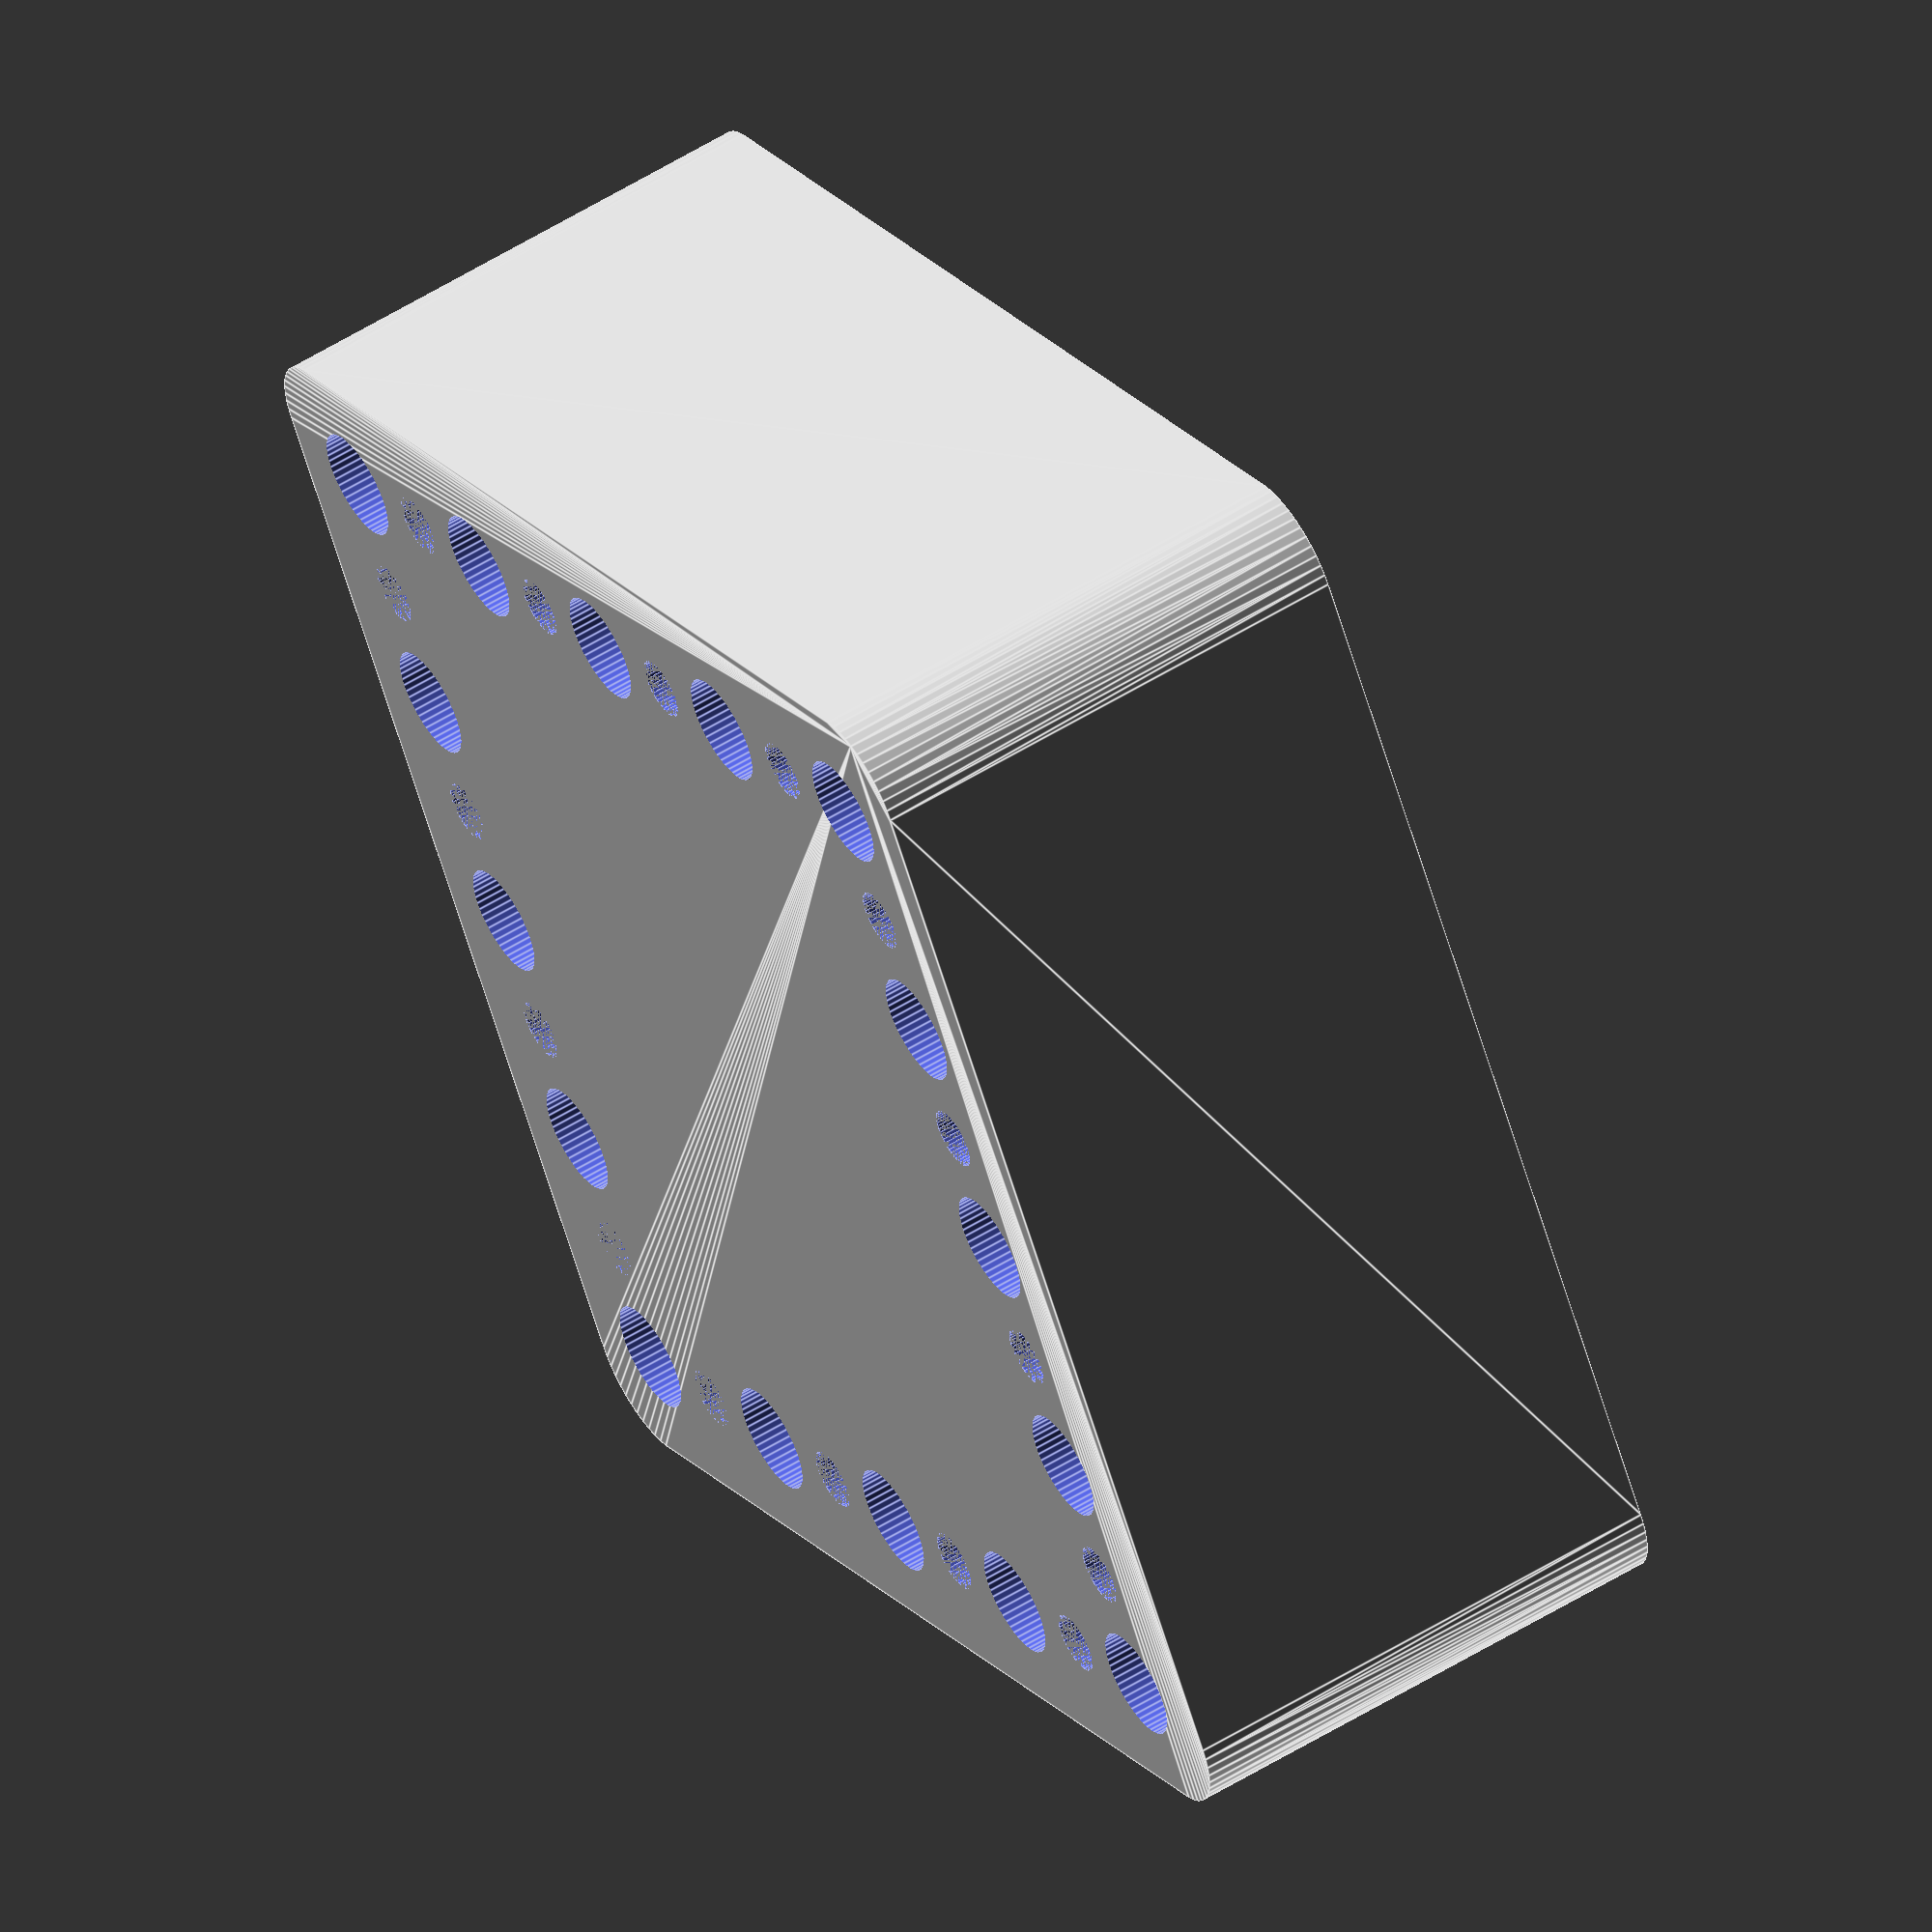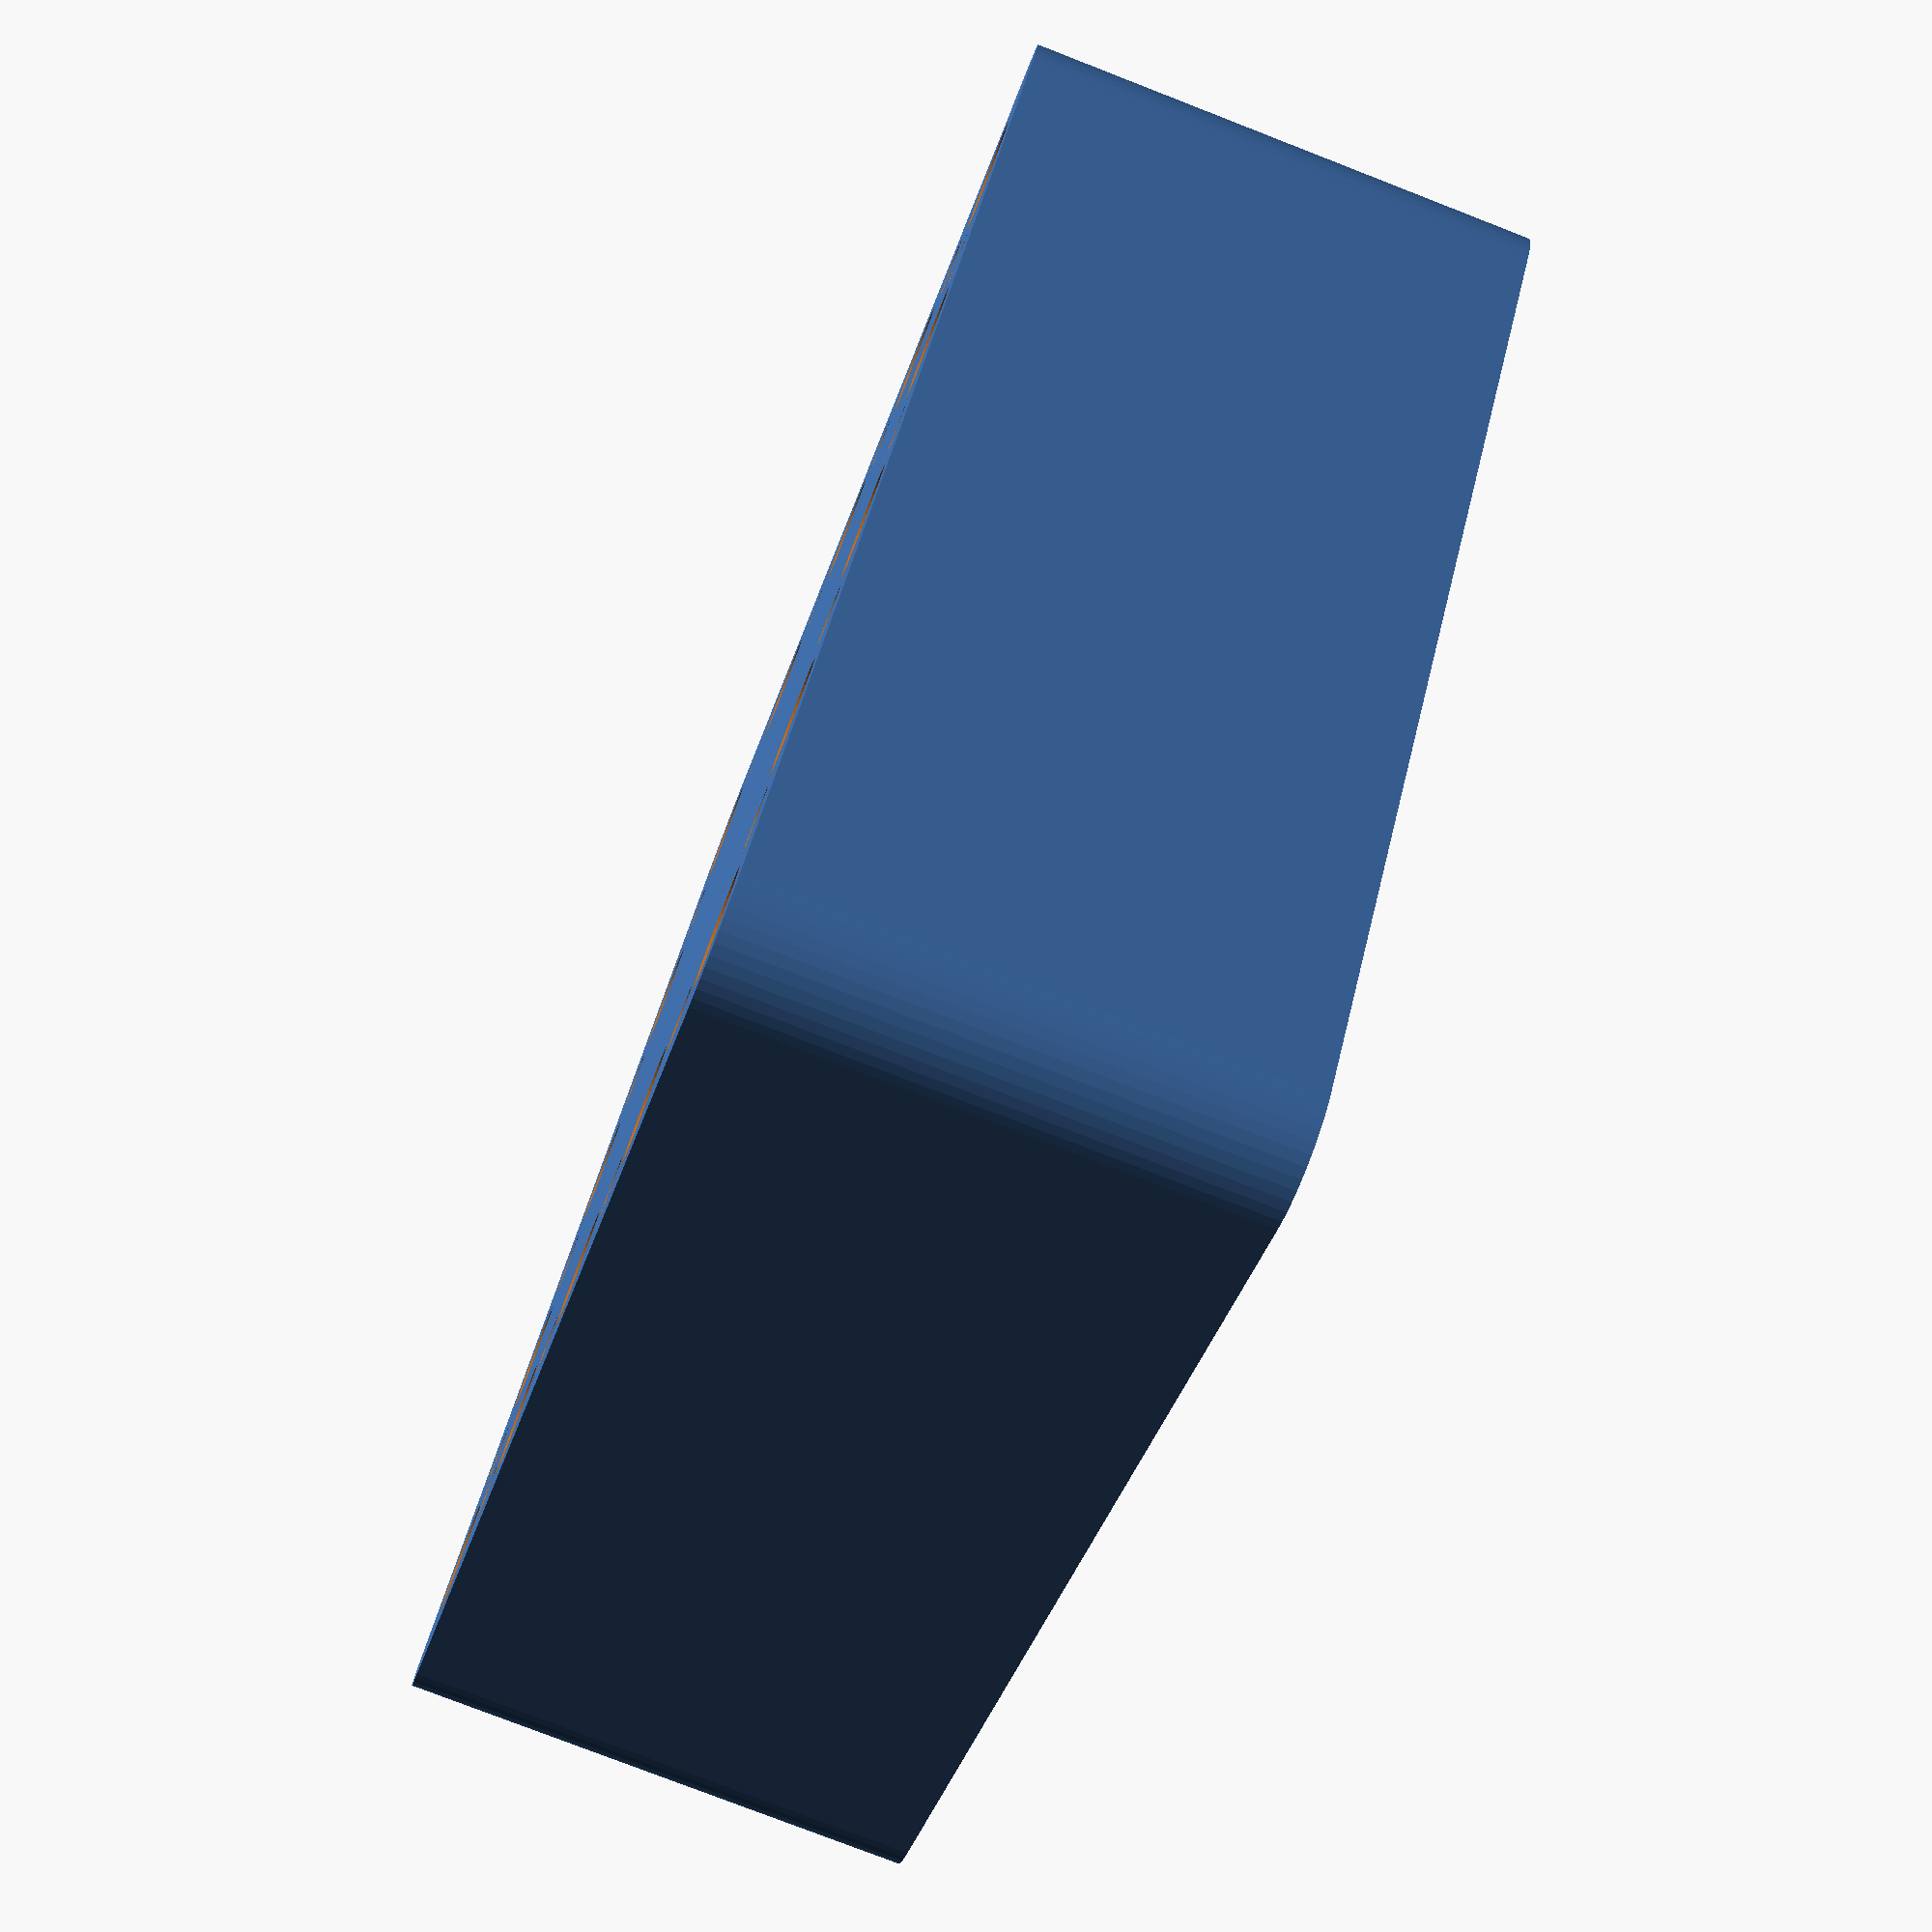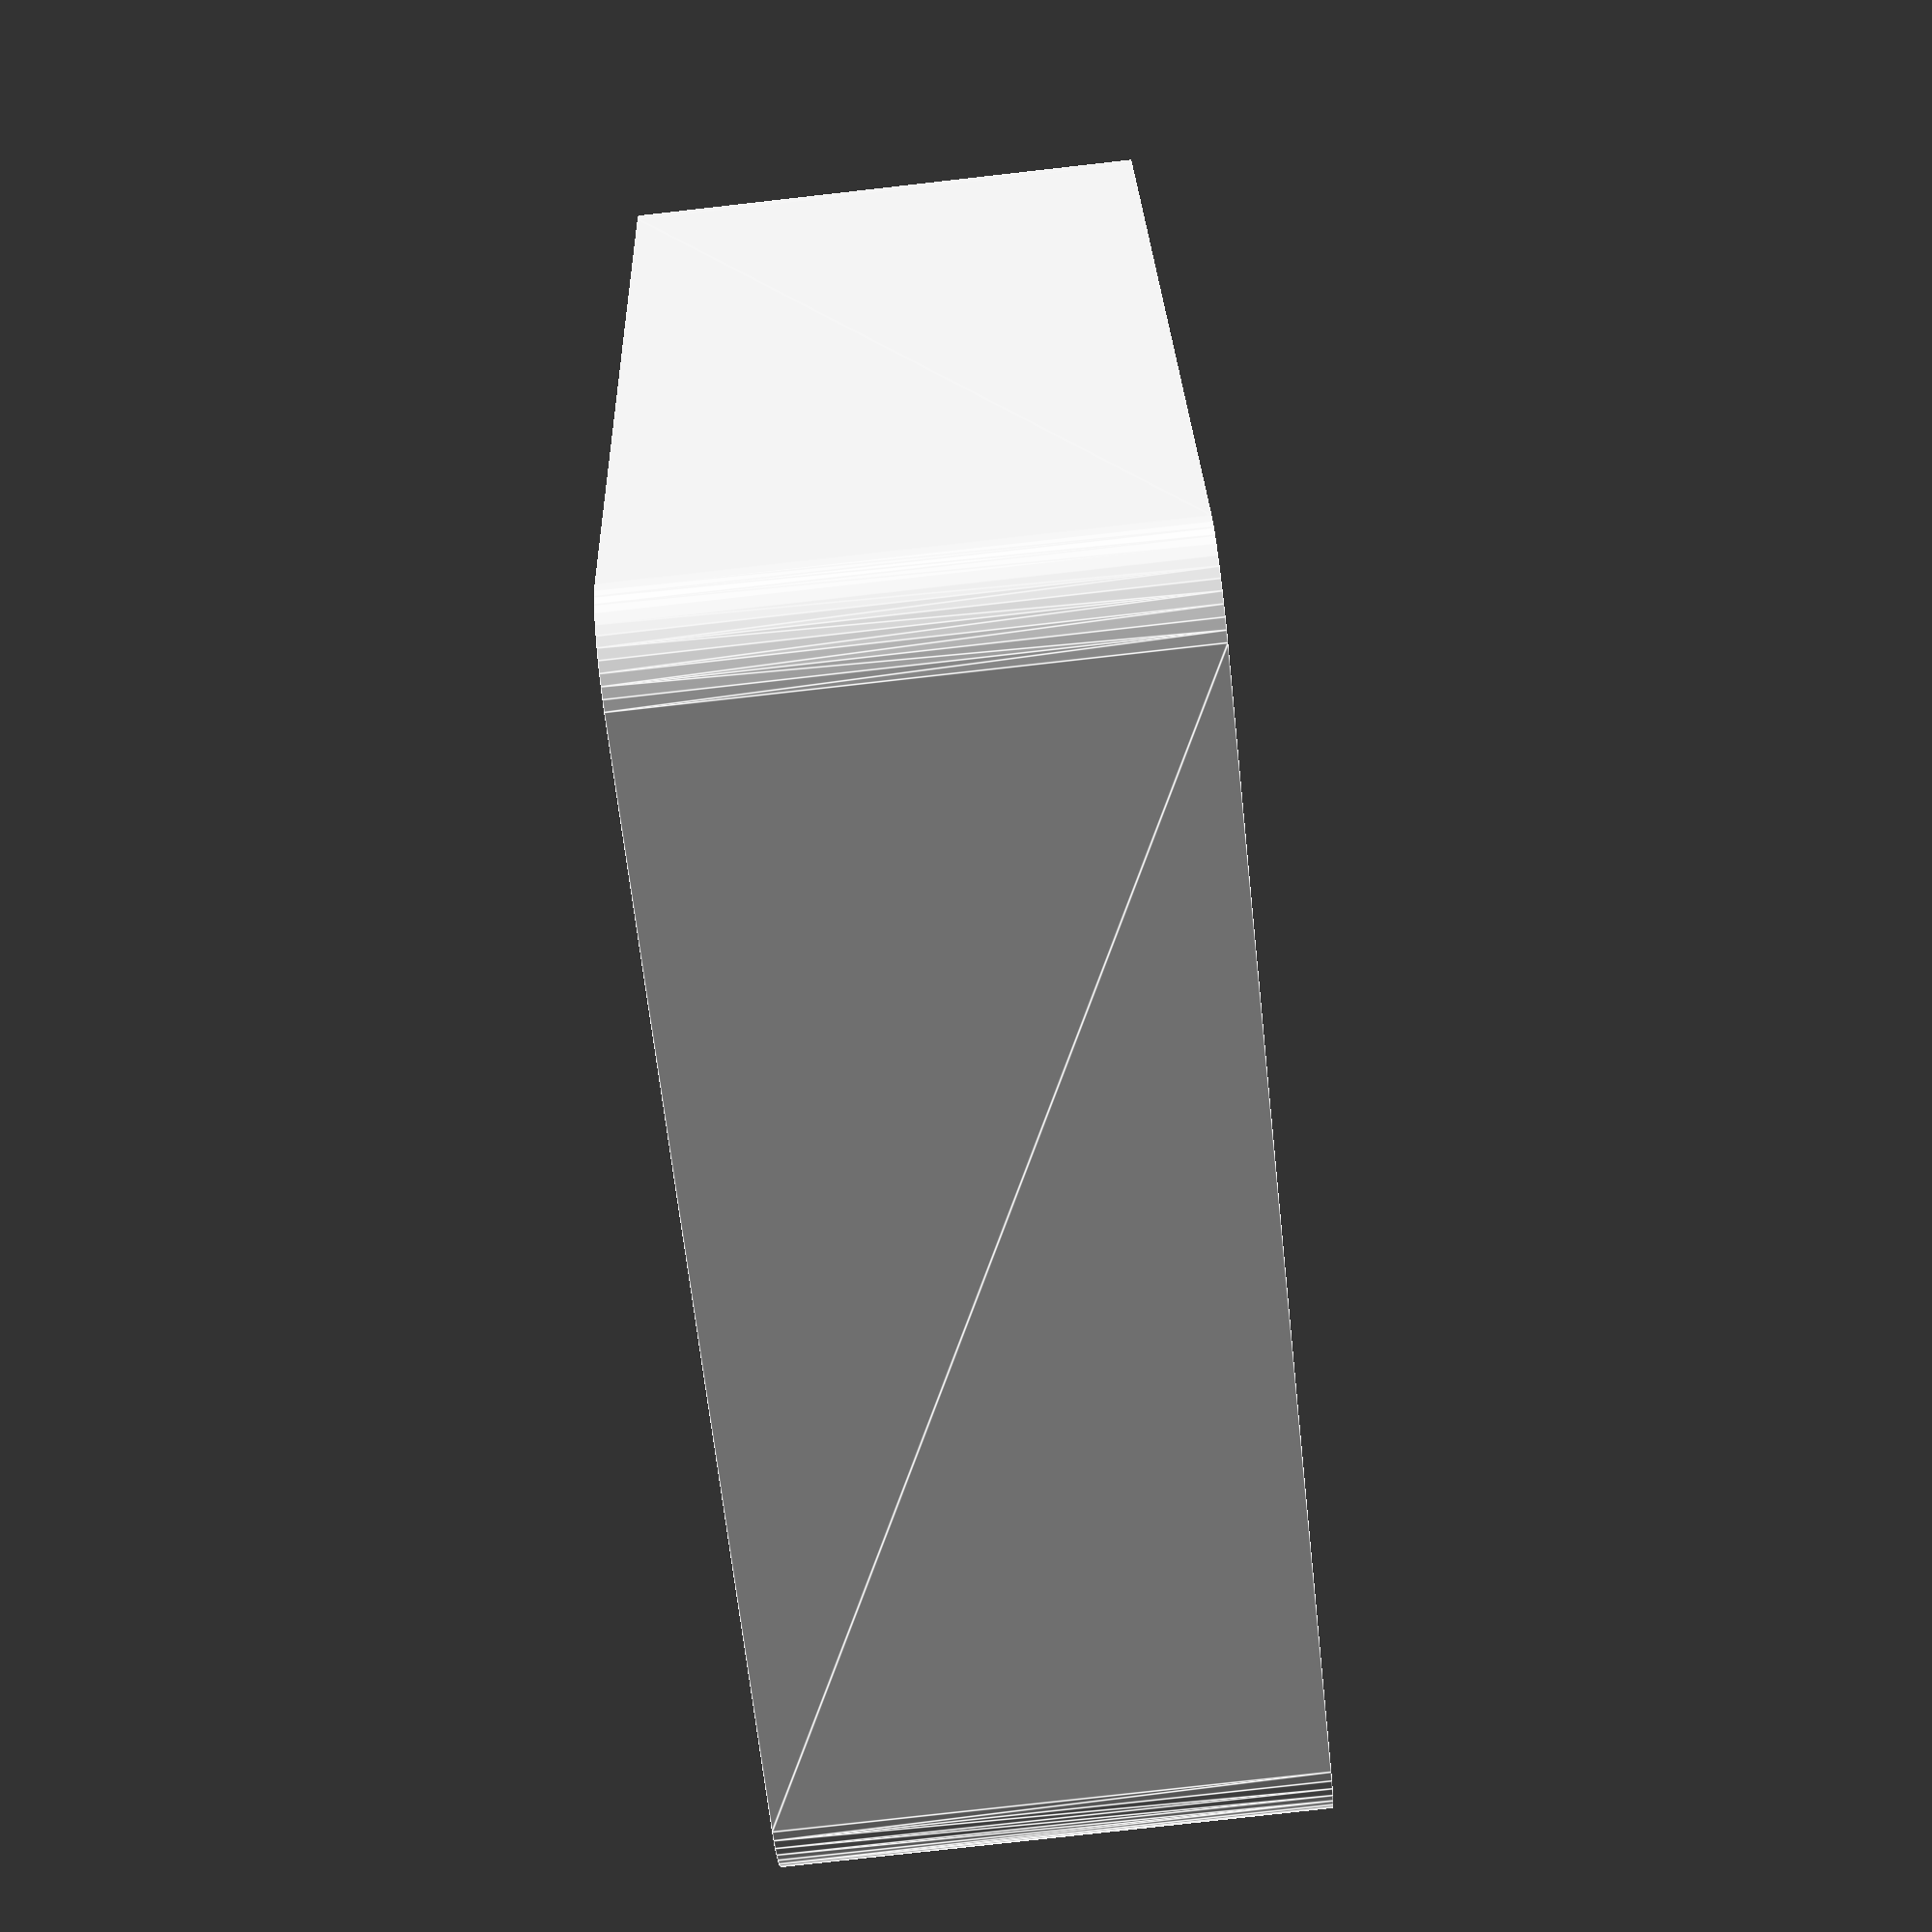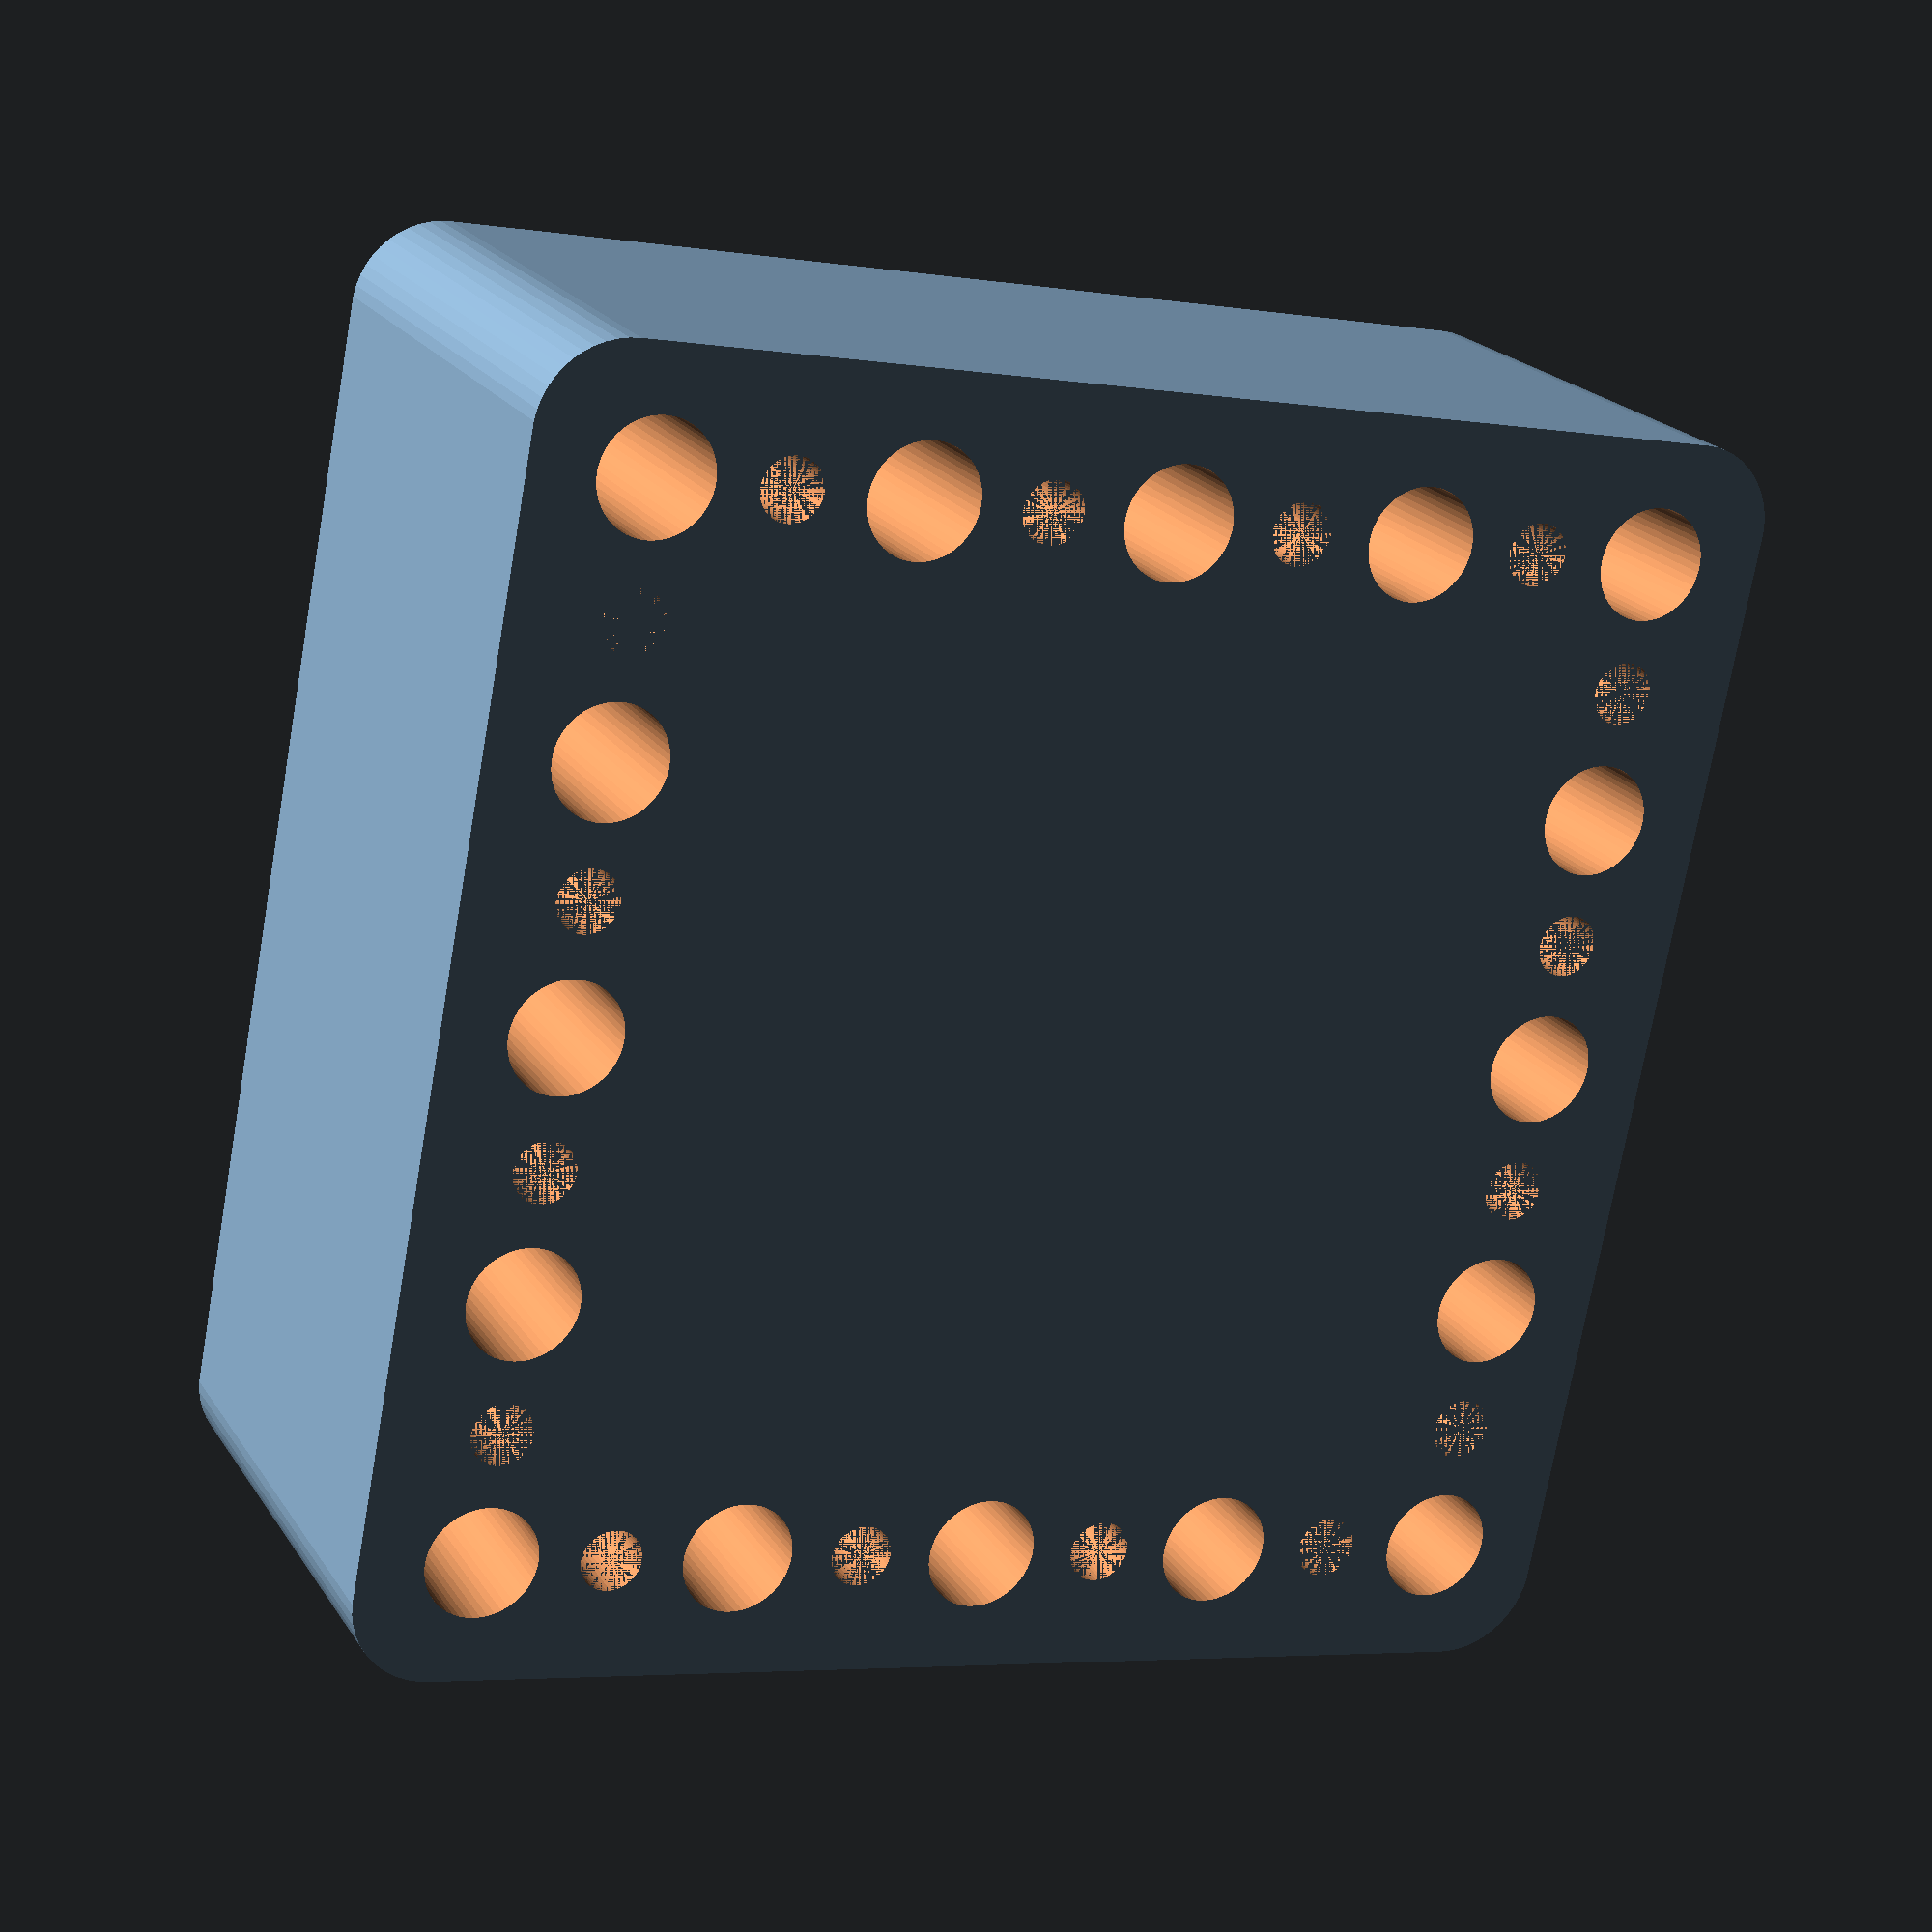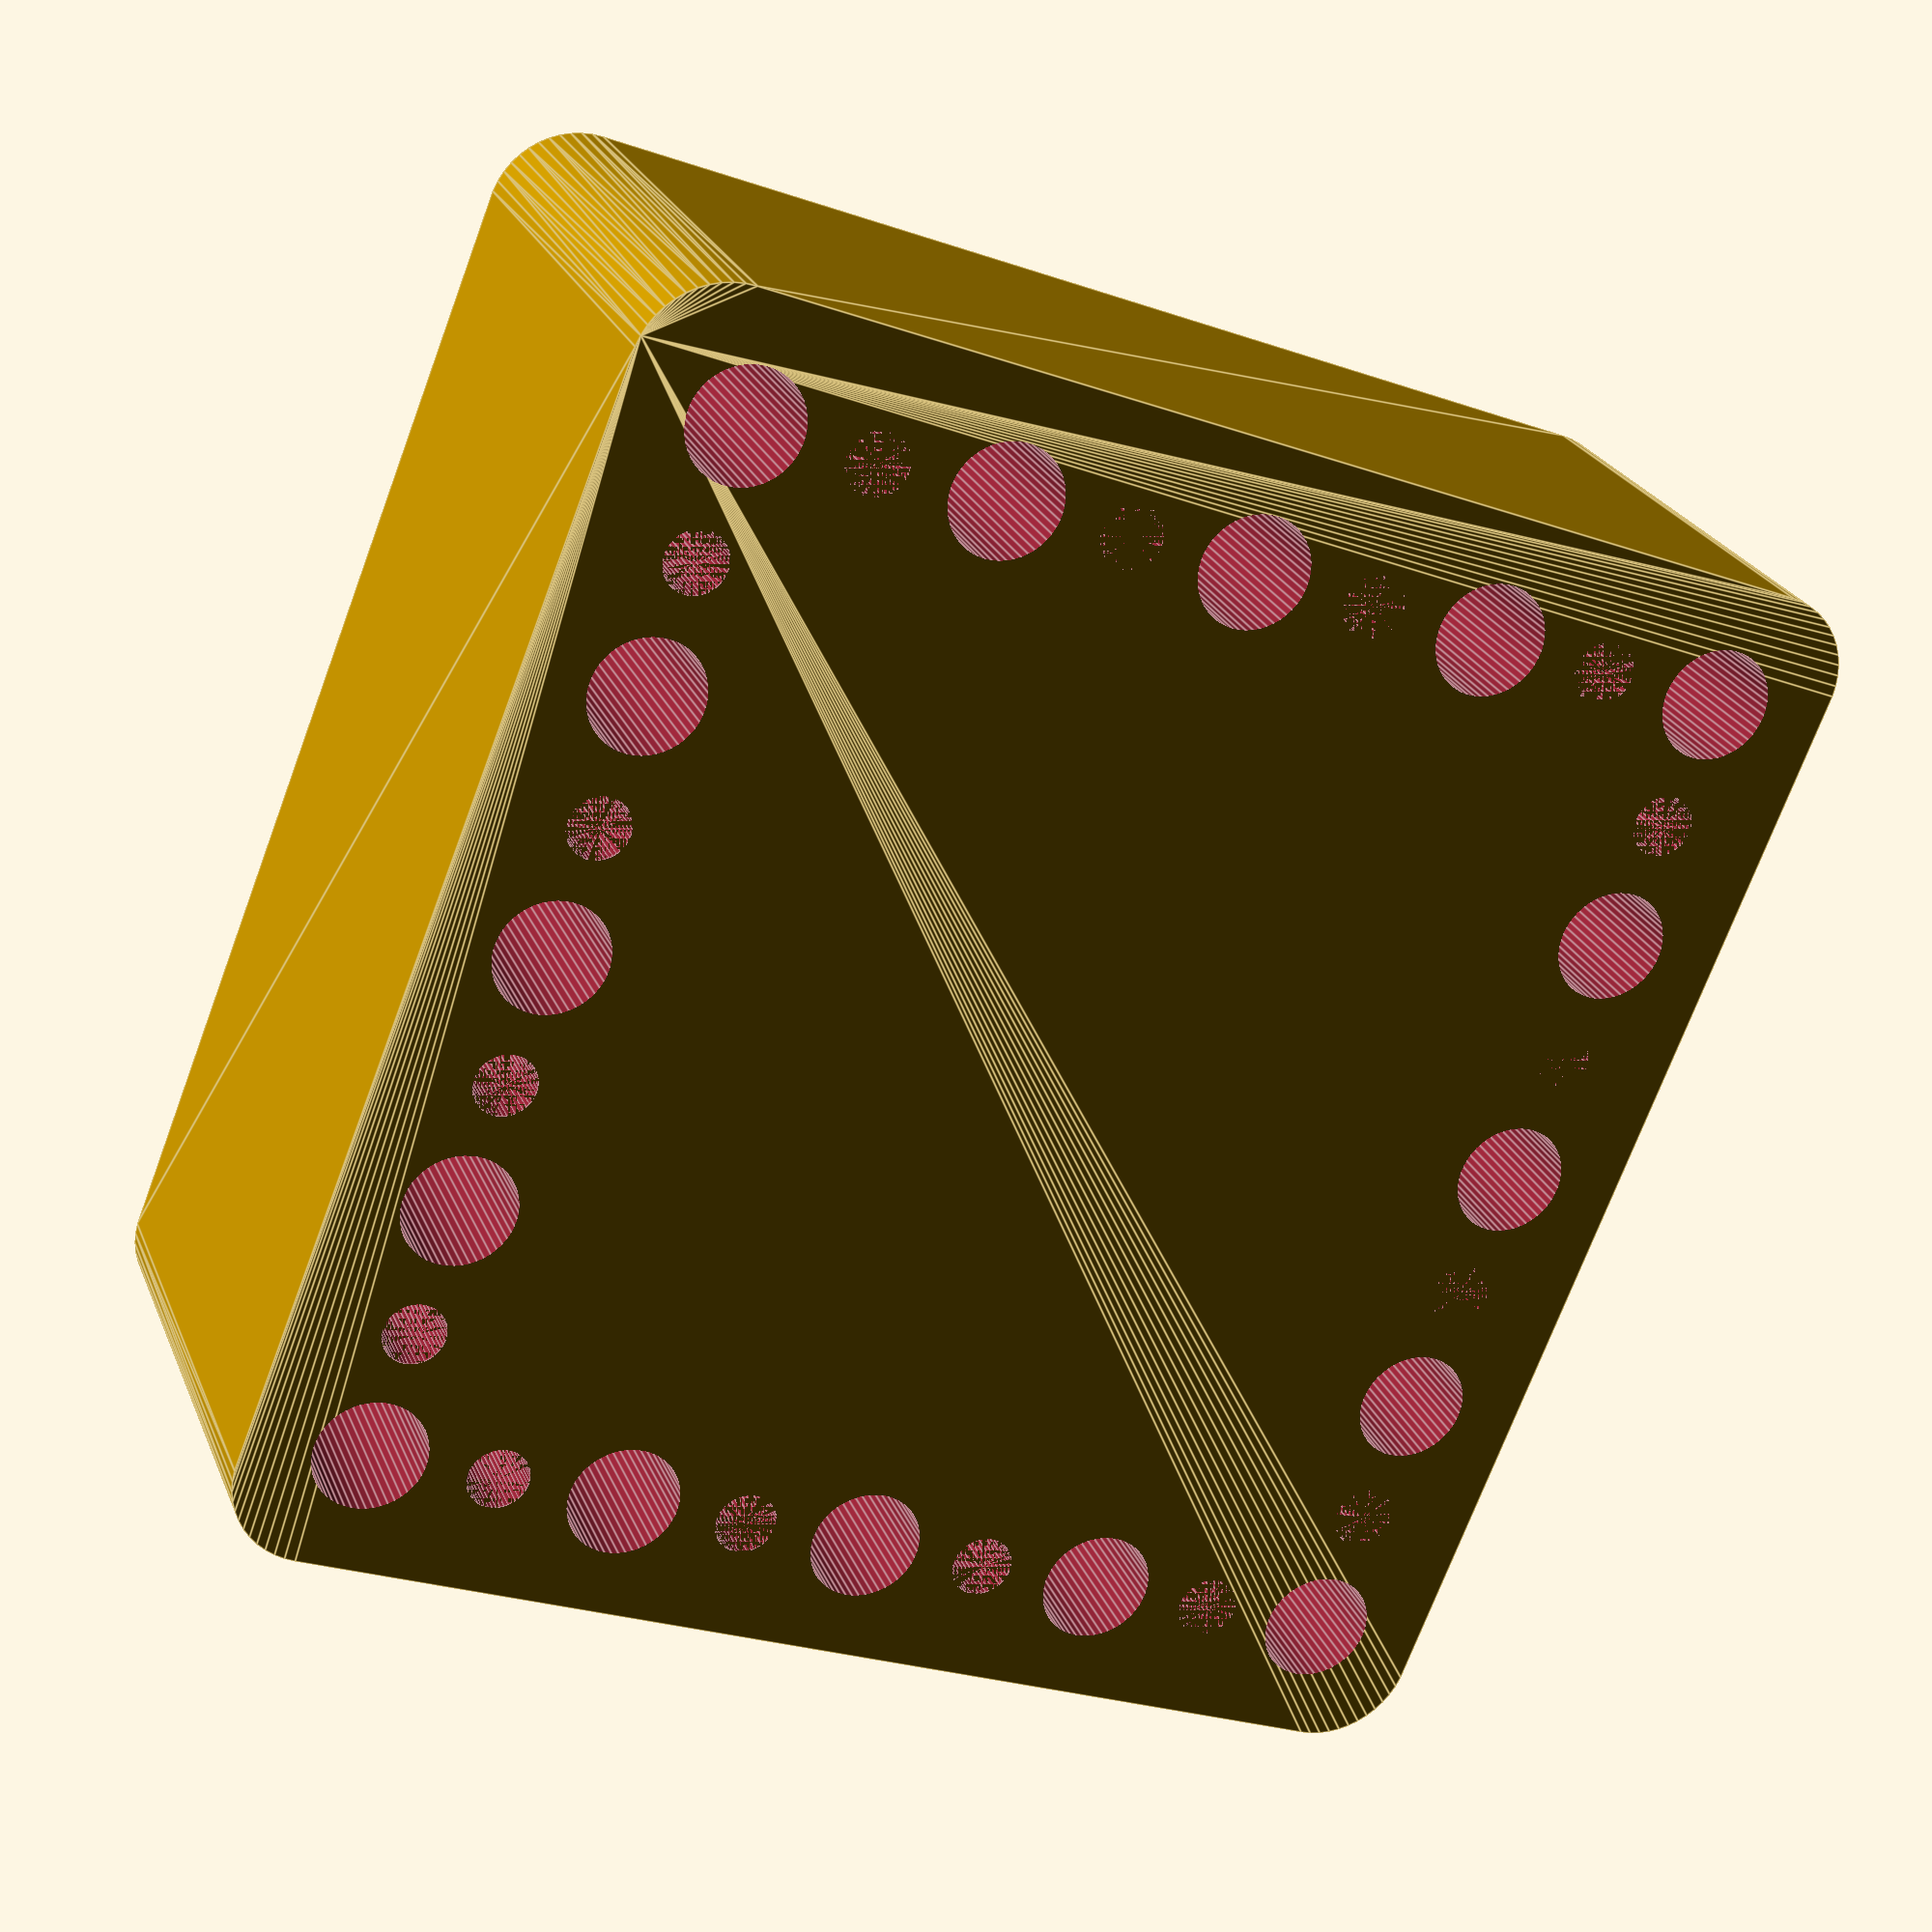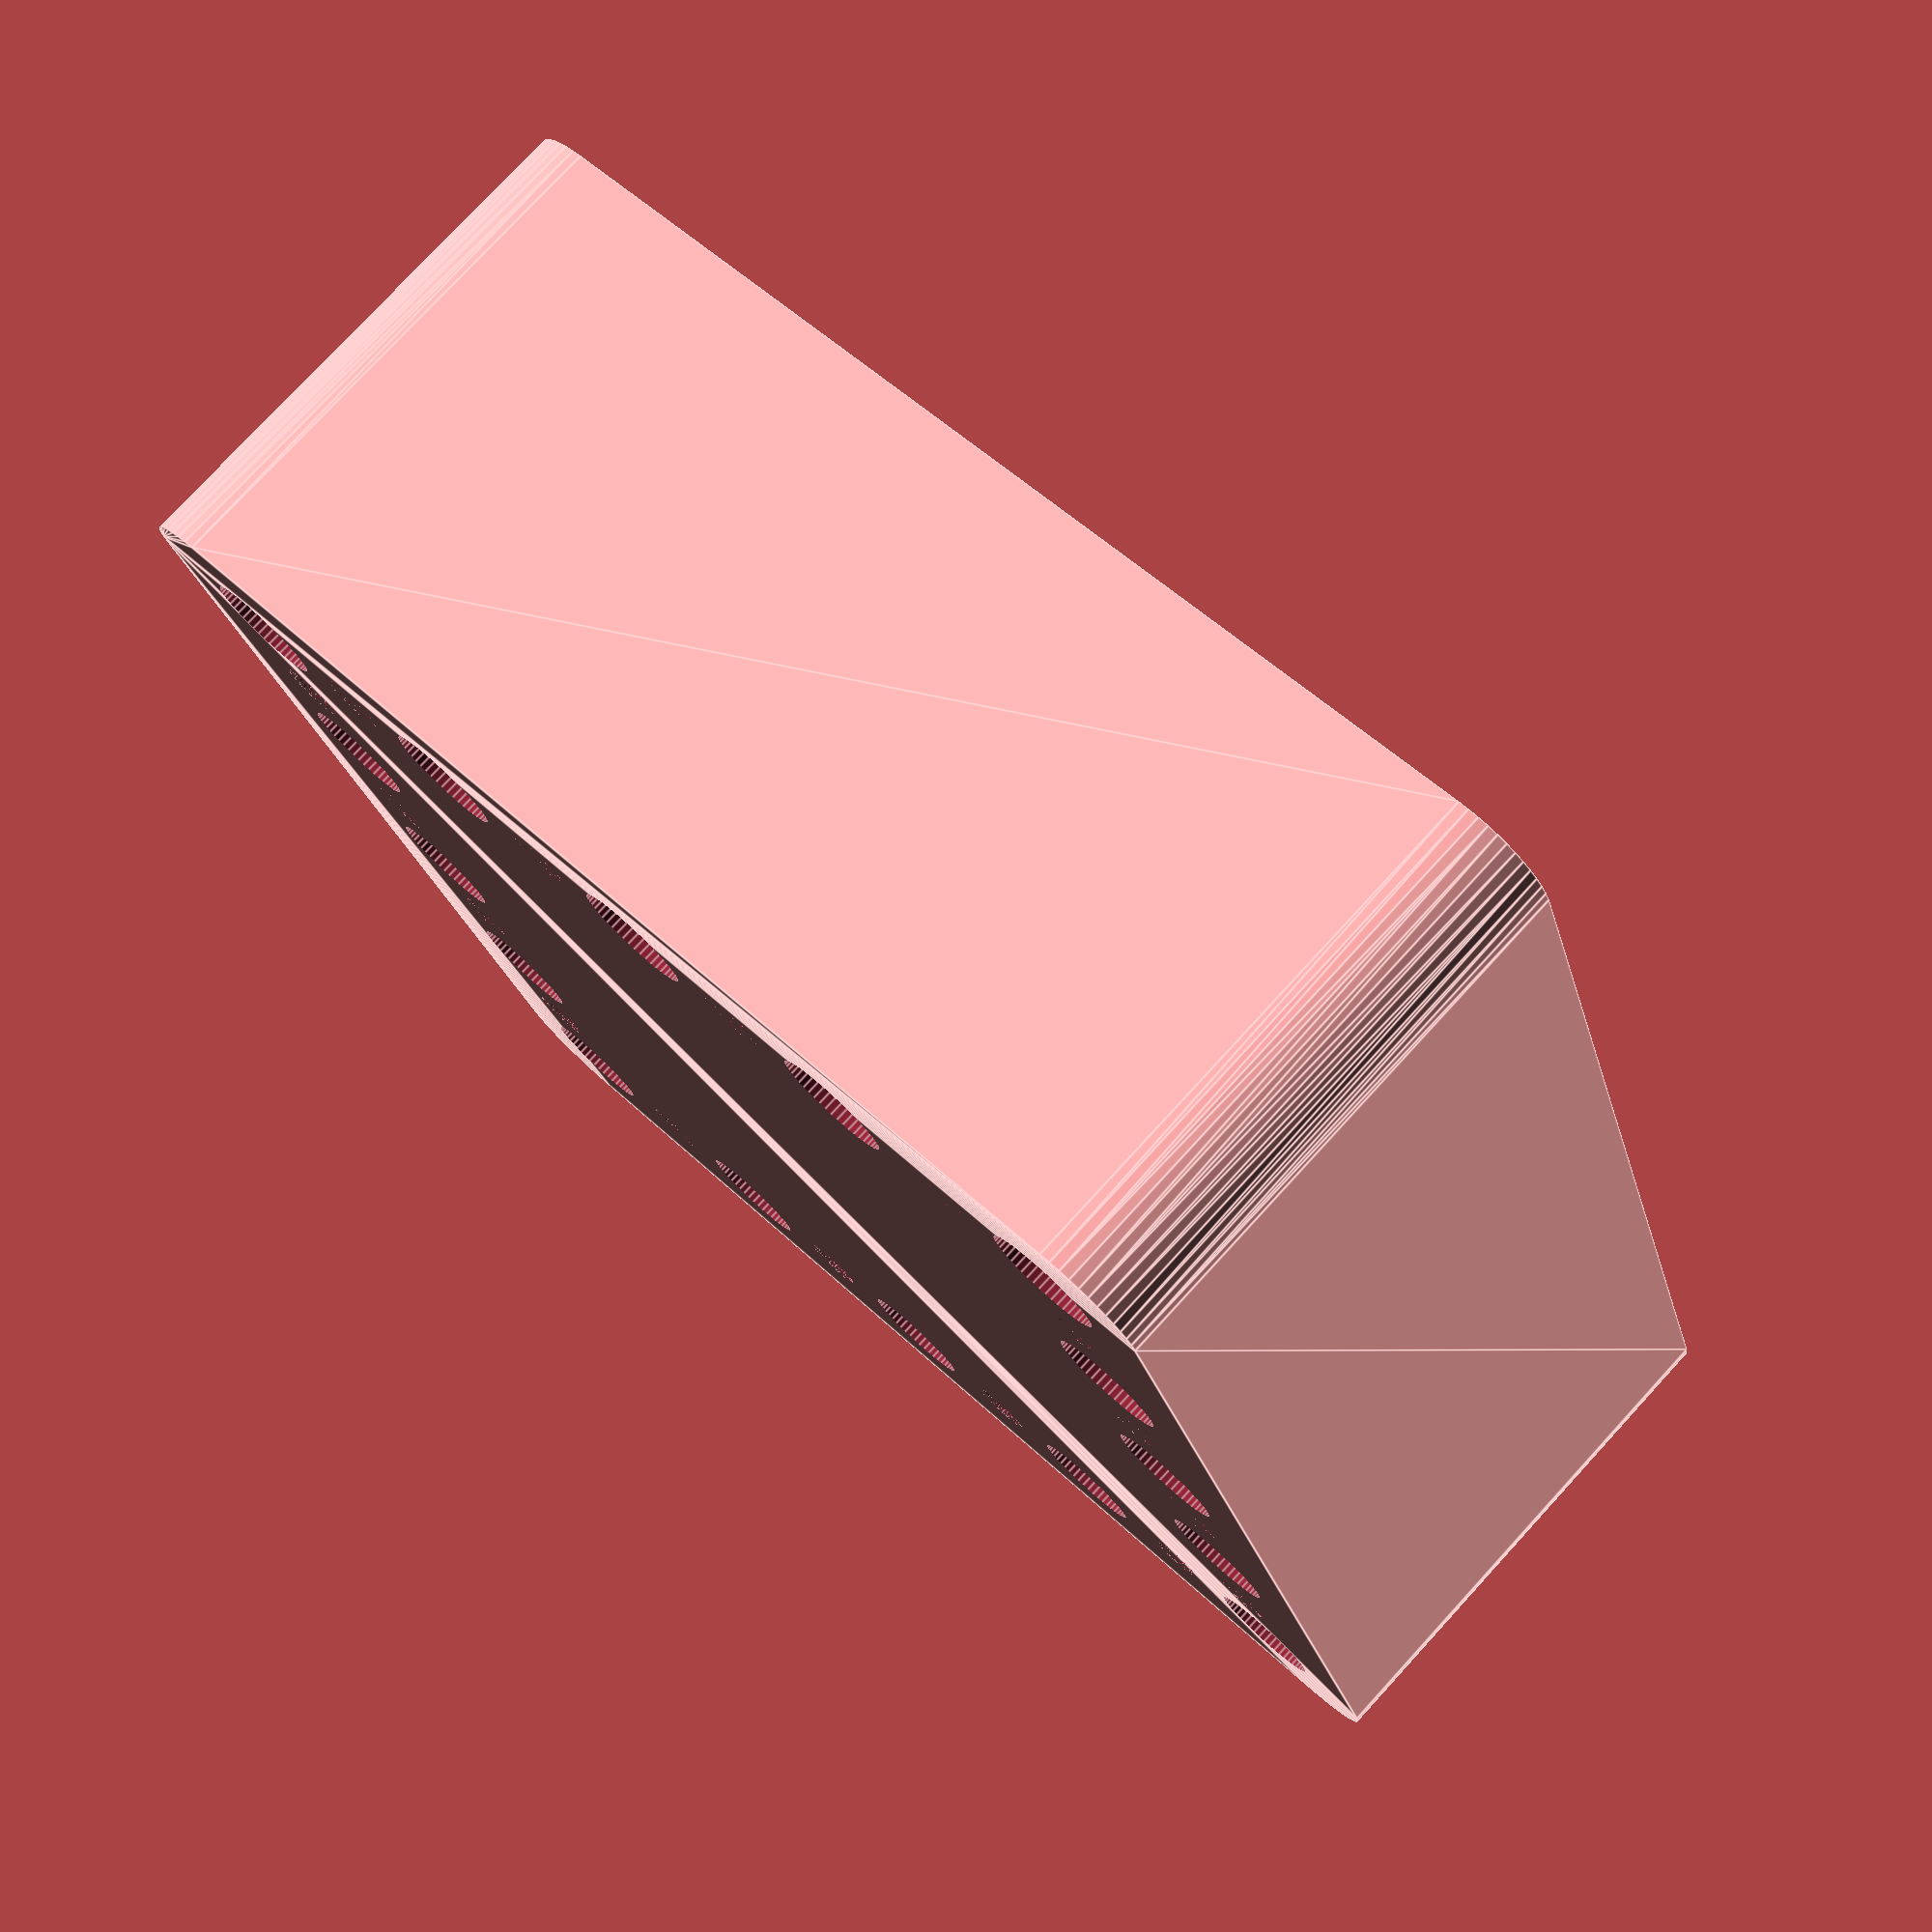
<openscad>
$fn = 50;


difference() {
	union() {
		hull() {
			translate(v = [-32.0000000000, 32.0000000000, 0]) {
				cylinder(h = 30, r = 5);
			}
			translate(v = [32.0000000000, 32.0000000000, 0]) {
				cylinder(h = 30, r = 5);
			}
			translate(v = [-32.0000000000, -32.0000000000, 0]) {
				cylinder(h = 30, r = 5);
			}
			translate(v = [32.0000000000, -32.0000000000, 0]) {
				cylinder(h = 30, r = 5);
			}
		}
	}
	union() {
		translate(v = [-30.0000000000, -30.0000000000, -100.0000000000]) {
			cylinder(h = 200, r = 3.2500000000);
		}
		translate(v = [-30.0000000000, -15.0000000000, -100.0000000000]) {
			cylinder(h = 200, r = 3.2500000000);
		}
		translate(v = [-30.0000000000, 0.0000000000, -100.0000000000]) {
			cylinder(h = 200, r = 3.2500000000);
		}
		translate(v = [-30.0000000000, 15.0000000000, -100.0000000000]) {
			cylinder(h = 200, r = 3.2500000000);
		}
		translate(v = [-30.0000000000, 30.0000000000, -100.0000000000]) {
			cylinder(h = 200, r = 3.2500000000);
		}
		translate(v = [-15.0000000000, -30.0000000000, -100.0000000000]) {
			cylinder(h = 200, r = 3.2500000000);
		}
		translate(v = [-15.0000000000, 30.0000000000, -100.0000000000]) {
			cylinder(h = 200, r = 3.2500000000);
		}
		translate(v = [0.0000000000, -30.0000000000, -100.0000000000]) {
			cylinder(h = 200, r = 3.2500000000);
		}
		translate(v = [0.0000000000, 30.0000000000, -100.0000000000]) {
			cylinder(h = 200, r = 3.2500000000);
		}
		translate(v = [15.0000000000, -30.0000000000, -100.0000000000]) {
			cylinder(h = 200, r = 3.2500000000);
		}
		translate(v = [15.0000000000, 30.0000000000, -100.0000000000]) {
			cylinder(h = 200, r = 3.2500000000);
		}
		translate(v = [30.0000000000, -30.0000000000, -100.0000000000]) {
			cylinder(h = 200, r = 3.2500000000);
		}
		translate(v = [30.0000000000, -15.0000000000, -100.0000000000]) {
			cylinder(h = 200, r = 3.2500000000);
		}
		translate(v = [30.0000000000, 0.0000000000, -100.0000000000]) {
			cylinder(h = 200, r = 3.2500000000);
		}
		translate(v = [30.0000000000, 15.0000000000, -100.0000000000]) {
			cylinder(h = 200, r = 3.2500000000);
		}
		translate(v = [30.0000000000, 30.0000000000, -100.0000000000]) {
			cylinder(h = 200, r = 3.2500000000);
		}
		translate(v = [-30.0000000000, -30.0000000000, 0]) {
			cylinder(h = 30, r = 1.8000000000);
		}
		translate(v = [-30.0000000000, -22.5000000000, 0]) {
			cylinder(h = 30, r = 1.8000000000);
		}
		translate(v = [-30.0000000000, -15.0000000000, 0]) {
			cylinder(h = 30, r = 1.8000000000);
		}
		translate(v = [-30.0000000000, -7.5000000000, 0]) {
			cylinder(h = 30, r = 1.8000000000);
		}
		translate(v = [-30.0000000000, 0.0000000000, 0]) {
			cylinder(h = 30, r = 1.8000000000);
		}
		translate(v = [-30.0000000000, 7.5000000000, 0]) {
			cylinder(h = 30, r = 1.8000000000);
		}
		translate(v = [-30.0000000000, 15.0000000000, 0]) {
			cylinder(h = 30, r = 1.8000000000);
		}
		translate(v = [-30.0000000000, 22.5000000000, 0]) {
			cylinder(h = 30, r = 1.8000000000);
		}
		translate(v = [-30.0000000000, 30.0000000000, 0]) {
			cylinder(h = 30, r = 1.8000000000);
		}
		translate(v = [-22.5000000000, -30.0000000000, 0]) {
			cylinder(h = 30, r = 1.8000000000);
		}
		translate(v = [-22.5000000000, 30.0000000000, 0]) {
			cylinder(h = 30, r = 1.8000000000);
		}
		translate(v = [-15.0000000000, -30.0000000000, 0]) {
			cylinder(h = 30, r = 1.8000000000);
		}
		translate(v = [-15.0000000000, 30.0000000000, 0]) {
			cylinder(h = 30, r = 1.8000000000);
		}
		translate(v = [-7.5000000000, -30.0000000000, 0]) {
			cylinder(h = 30, r = 1.8000000000);
		}
		translate(v = [-7.5000000000, 30.0000000000, 0]) {
			cylinder(h = 30, r = 1.8000000000);
		}
		translate(v = [0.0000000000, -30.0000000000, 0]) {
			cylinder(h = 30, r = 1.8000000000);
		}
		translate(v = [0.0000000000, 30.0000000000, 0]) {
			cylinder(h = 30, r = 1.8000000000);
		}
		translate(v = [7.5000000000, -30.0000000000, 0]) {
			cylinder(h = 30, r = 1.8000000000);
		}
		translate(v = [7.5000000000, 30.0000000000, 0]) {
			cylinder(h = 30, r = 1.8000000000);
		}
		translate(v = [15.0000000000, -30.0000000000, 0]) {
			cylinder(h = 30, r = 1.8000000000);
		}
		translate(v = [15.0000000000, 30.0000000000, 0]) {
			cylinder(h = 30, r = 1.8000000000);
		}
		translate(v = [22.5000000000, -30.0000000000, 0]) {
			cylinder(h = 30, r = 1.8000000000);
		}
		translate(v = [22.5000000000, 30.0000000000, 0]) {
			cylinder(h = 30, r = 1.8000000000);
		}
		translate(v = [30.0000000000, -30.0000000000, 0]) {
			cylinder(h = 30, r = 1.8000000000);
		}
		translate(v = [30.0000000000, -22.5000000000, 0]) {
			cylinder(h = 30, r = 1.8000000000);
		}
		translate(v = [30.0000000000, -15.0000000000, 0]) {
			cylinder(h = 30, r = 1.8000000000);
		}
		translate(v = [30.0000000000, -7.5000000000, 0]) {
			cylinder(h = 30, r = 1.8000000000);
		}
		translate(v = [30.0000000000, 0.0000000000, 0]) {
			cylinder(h = 30, r = 1.8000000000);
		}
		translate(v = [30.0000000000, 7.5000000000, 0]) {
			cylinder(h = 30, r = 1.8000000000);
		}
		translate(v = [30.0000000000, 15.0000000000, 0]) {
			cylinder(h = 30, r = 1.8000000000);
		}
		translate(v = [30.0000000000, 22.5000000000, 0]) {
			cylinder(h = 30, r = 1.8000000000);
		}
		translate(v = [30.0000000000, 30.0000000000, 0]) {
			cylinder(h = 30, r = 1.8000000000);
		}
		translate(v = [-30.0000000000, -30.0000000000, 0]) {
			cylinder(h = 30, r = 1.8000000000);
		}
		translate(v = [-30.0000000000, -22.5000000000, 0]) {
			cylinder(h = 30, r = 1.8000000000);
		}
		translate(v = [-30.0000000000, -15.0000000000, 0]) {
			cylinder(h = 30, r = 1.8000000000);
		}
		translate(v = [-30.0000000000, -7.5000000000, 0]) {
			cylinder(h = 30, r = 1.8000000000);
		}
		translate(v = [-30.0000000000, 0.0000000000, 0]) {
			cylinder(h = 30, r = 1.8000000000);
		}
		translate(v = [-30.0000000000, 7.5000000000, 0]) {
			cylinder(h = 30, r = 1.8000000000);
		}
		translate(v = [-30.0000000000, 15.0000000000, 0]) {
			cylinder(h = 30, r = 1.8000000000);
		}
		translate(v = [-30.0000000000, 22.5000000000, 0]) {
			cylinder(h = 30, r = 1.8000000000);
		}
		translate(v = [-30.0000000000, 30.0000000000, 0]) {
			cylinder(h = 30, r = 1.8000000000);
		}
		translate(v = [-22.5000000000, -30.0000000000, 0]) {
			cylinder(h = 30, r = 1.8000000000);
		}
		translate(v = [-22.5000000000, 30.0000000000, 0]) {
			cylinder(h = 30, r = 1.8000000000);
		}
		translate(v = [-15.0000000000, -30.0000000000, 0]) {
			cylinder(h = 30, r = 1.8000000000);
		}
		translate(v = [-15.0000000000, 30.0000000000, 0]) {
			cylinder(h = 30, r = 1.8000000000);
		}
		translate(v = [-7.5000000000, -30.0000000000, 0]) {
			cylinder(h = 30, r = 1.8000000000);
		}
		translate(v = [-7.5000000000, 30.0000000000, 0]) {
			cylinder(h = 30, r = 1.8000000000);
		}
		translate(v = [0.0000000000, -30.0000000000, 0]) {
			cylinder(h = 30, r = 1.8000000000);
		}
		translate(v = [0.0000000000, 30.0000000000, 0]) {
			cylinder(h = 30, r = 1.8000000000);
		}
		translate(v = [7.5000000000, -30.0000000000, 0]) {
			cylinder(h = 30, r = 1.8000000000);
		}
		translate(v = [7.5000000000, 30.0000000000, 0]) {
			cylinder(h = 30, r = 1.8000000000);
		}
		translate(v = [15.0000000000, -30.0000000000, 0]) {
			cylinder(h = 30, r = 1.8000000000);
		}
		translate(v = [15.0000000000, 30.0000000000, 0]) {
			cylinder(h = 30, r = 1.8000000000);
		}
		translate(v = [22.5000000000, -30.0000000000, 0]) {
			cylinder(h = 30, r = 1.8000000000);
		}
		translate(v = [22.5000000000, 30.0000000000, 0]) {
			cylinder(h = 30, r = 1.8000000000);
		}
		translate(v = [30.0000000000, -30.0000000000, 0]) {
			cylinder(h = 30, r = 1.8000000000);
		}
		translate(v = [30.0000000000, -22.5000000000, 0]) {
			cylinder(h = 30, r = 1.8000000000);
		}
		translate(v = [30.0000000000, -15.0000000000, 0]) {
			cylinder(h = 30, r = 1.8000000000);
		}
		translate(v = [30.0000000000, -7.5000000000, 0]) {
			cylinder(h = 30, r = 1.8000000000);
		}
		translate(v = [30.0000000000, 0.0000000000, 0]) {
			cylinder(h = 30, r = 1.8000000000);
		}
		translate(v = [30.0000000000, 7.5000000000, 0]) {
			cylinder(h = 30, r = 1.8000000000);
		}
		translate(v = [30.0000000000, 15.0000000000, 0]) {
			cylinder(h = 30, r = 1.8000000000);
		}
		translate(v = [30.0000000000, 22.5000000000, 0]) {
			cylinder(h = 30, r = 1.8000000000);
		}
		translate(v = [30.0000000000, 30.0000000000, 0]) {
			cylinder(h = 30, r = 1.8000000000);
		}
		translate(v = [-30.0000000000, -30.0000000000, 0]) {
			cylinder(h = 30, r = 1.8000000000);
		}
		translate(v = [-30.0000000000, -22.5000000000, 0]) {
			cylinder(h = 30, r = 1.8000000000);
		}
		translate(v = [-30.0000000000, -15.0000000000, 0]) {
			cylinder(h = 30, r = 1.8000000000);
		}
		translate(v = [-30.0000000000, -7.5000000000, 0]) {
			cylinder(h = 30, r = 1.8000000000);
		}
		translate(v = [-30.0000000000, 0.0000000000, 0]) {
			cylinder(h = 30, r = 1.8000000000);
		}
		translate(v = [-30.0000000000, 7.5000000000, 0]) {
			cylinder(h = 30, r = 1.8000000000);
		}
		translate(v = [-30.0000000000, 15.0000000000, 0]) {
			cylinder(h = 30, r = 1.8000000000);
		}
		translate(v = [-30.0000000000, 22.5000000000, 0]) {
			cylinder(h = 30, r = 1.8000000000);
		}
		translate(v = [-30.0000000000, 30.0000000000, 0]) {
			cylinder(h = 30, r = 1.8000000000);
		}
		translate(v = [-22.5000000000, -30.0000000000, 0]) {
			cylinder(h = 30, r = 1.8000000000);
		}
		translate(v = [-22.5000000000, 30.0000000000, 0]) {
			cylinder(h = 30, r = 1.8000000000);
		}
		translate(v = [-15.0000000000, -30.0000000000, 0]) {
			cylinder(h = 30, r = 1.8000000000);
		}
		translate(v = [-15.0000000000, 30.0000000000, 0]) {
			cylinder(h = 30, r = 1.8000000000);
		}
		translate(v = [-7.5000000000, -30.0000000000, 0]) {
			cylinder(h = 30, r = 1.8000000000);
		}
		translate(v = [-7.5000000000, 30.0000000000, 0]) {
			cylinder(h = 30, r = 1.8000000000);
		}
		translate(v = [0.0000000000, -30.0000000000, 0]) {
			cylinder(h = 30, r = 1.8000000000);
		}
		translate(v = [0.0000000000, 30.0000000000, 0]) {
			cylinder(h = 30, r = 1.8000000000);
		}
		translate(v = [7.5000000000, -30.0000000000, 0]) {
			cylinder(h = 30, r = 1.8000000000);
		}
		translate(v = [7.5000000000, 30.0000000000, 0]) {
			cylinder(h = 30, r = 1.8000000000);
		}
		translate(v = [15.0000000000, -30.0000000000, 0]) {
			cylinder(h = 30, r = 1.8000000000);
		}
		translate(v = [15.0000000000, 30.0000000000, 0]) {
			cylinder(h = 30, r = 1.8000000000);
		}
		translate(v = [22.5000000000, -30.0000000000, 0]) {
			cylinder(h = 30, r = 1.8000000000);
		}
		translate(v = [22.5000000000, 30.0000000000, 0]) {
			cylinder(h = 30, r = 1.8000000000);
		}
		translate(v = [30.0000000000, -30.0000000000, 0]) {
			cylinder(h = 30, r = 1.8000000000);
		}
		translate(v = [30.0000000000, -22.5000000000, 0]) {
			cylinder(h = 30, r = 1.8000000000);
		}
		translate(v = [30.0000000000, -15.0000000000, 0]) {
			cylinder(h = 30, r = 1.8000000000);
		}
		translate(v = [30.0000000000, -7.5000000000, 0]) {
			cylinder(h = 30, r = 1.8000000000);
		}
		translate(v = [30.0000000000, 0.0000000000, 0]) {
			cylinder(h = 30, r = 1.8000000000);
		}
		translate(v = [30.0000000000, 7.5000000000, 0]) {
			cylinder(h = 30, r = 1.8000000000);
		}
		translate(v = [30.0000000000, 15.0000000000, 0]) {
			cylinder(h = 30, r = 1.8000000000);
		}
		translate(v = [30.0000000000, 22.5000000000, 0]) {
			cylinder(h = 30, r = 1.8000000000);
		}
		translate(v = [30.0000000000, 30.0000000000, 0]) {
			cylinder(h = 30, r = 1.8000000000);
		}
	}
}
</openscad>
<views>
elev=123.6 azim=148.9 roll=122.9 proj=o view=edges
elev=258.8 azim=52.0 roll=291.2 proj=p view=solid
elev=80.4 azim=15.1 roll=96.4 proj=p view=edges
elev=339.2 azim=101.0 roll=336.0 proj=p view=wireframe
elev=335.3 azim=248.3 roll=161.3 proj=p view=edges
elev=102.0 azim=108.6 roll=317.4 proj=p view=edges
</views>
